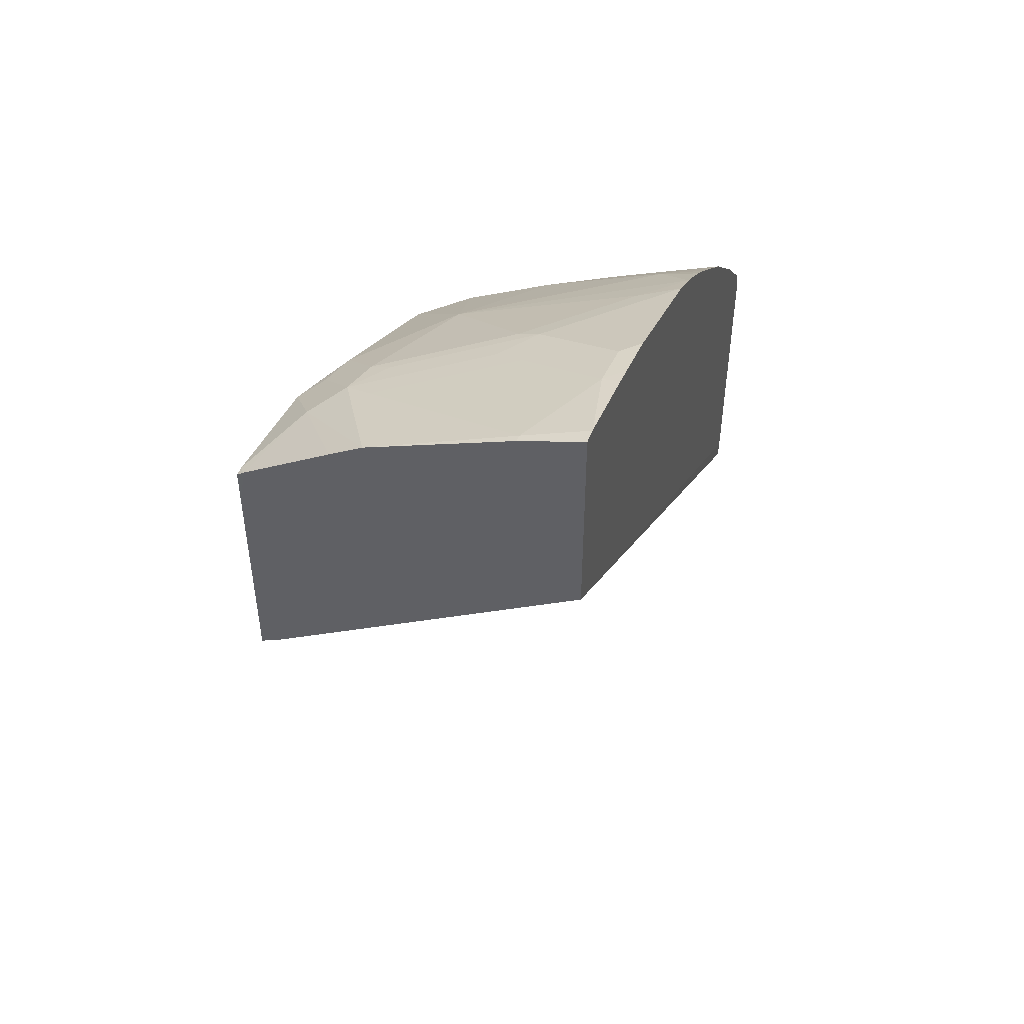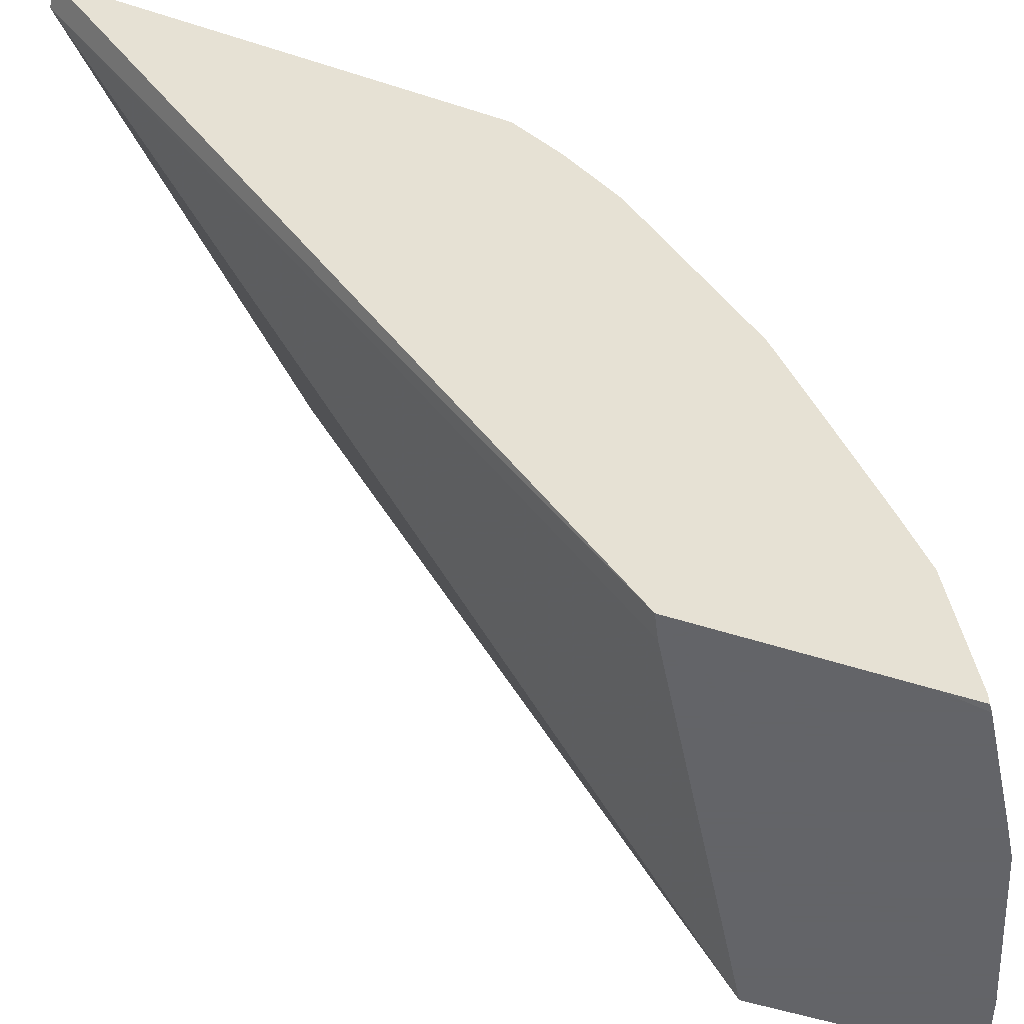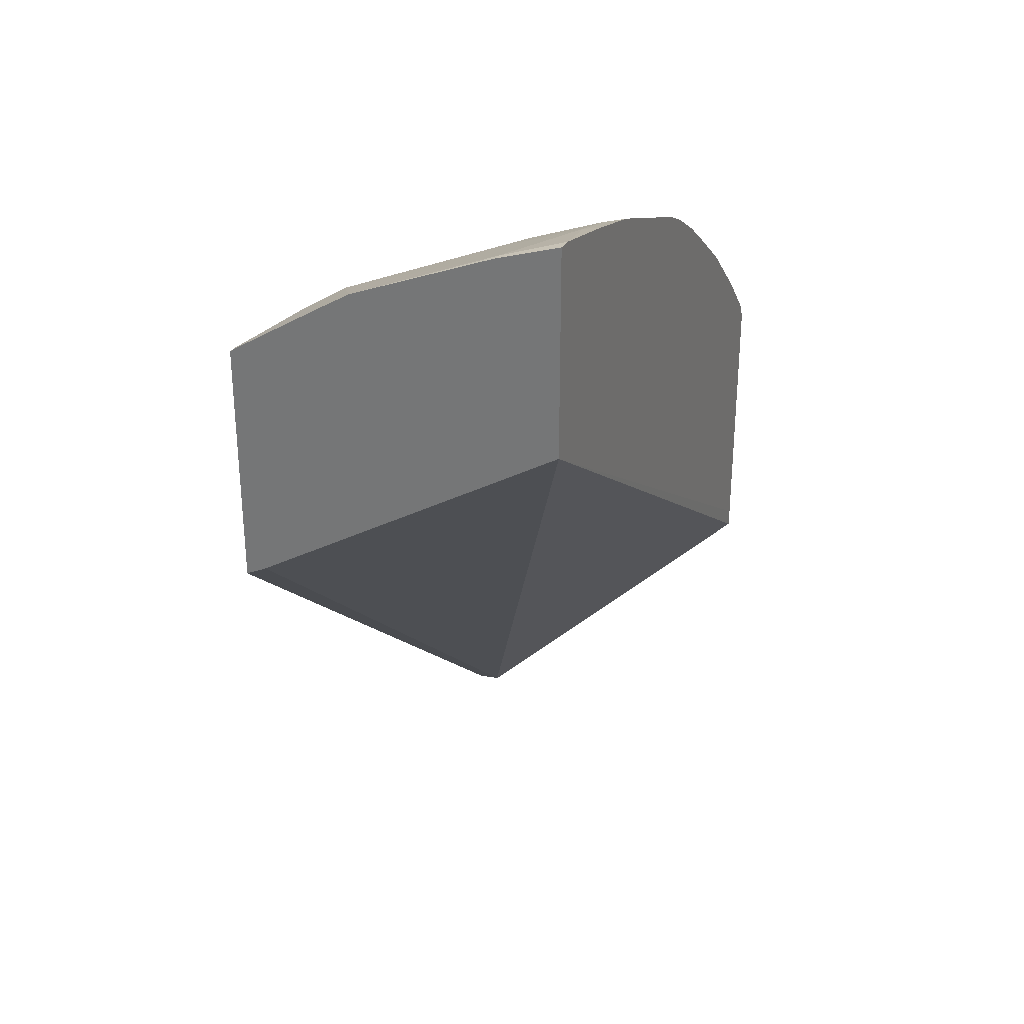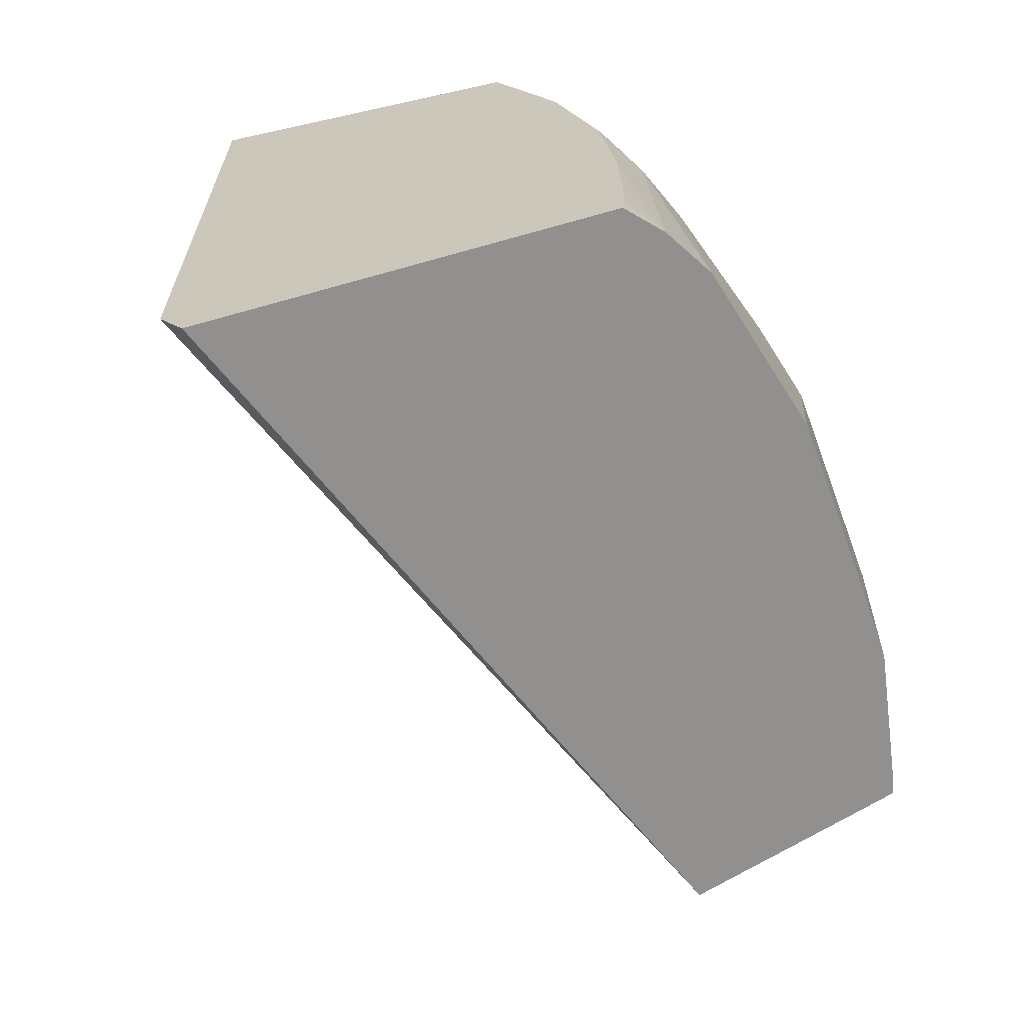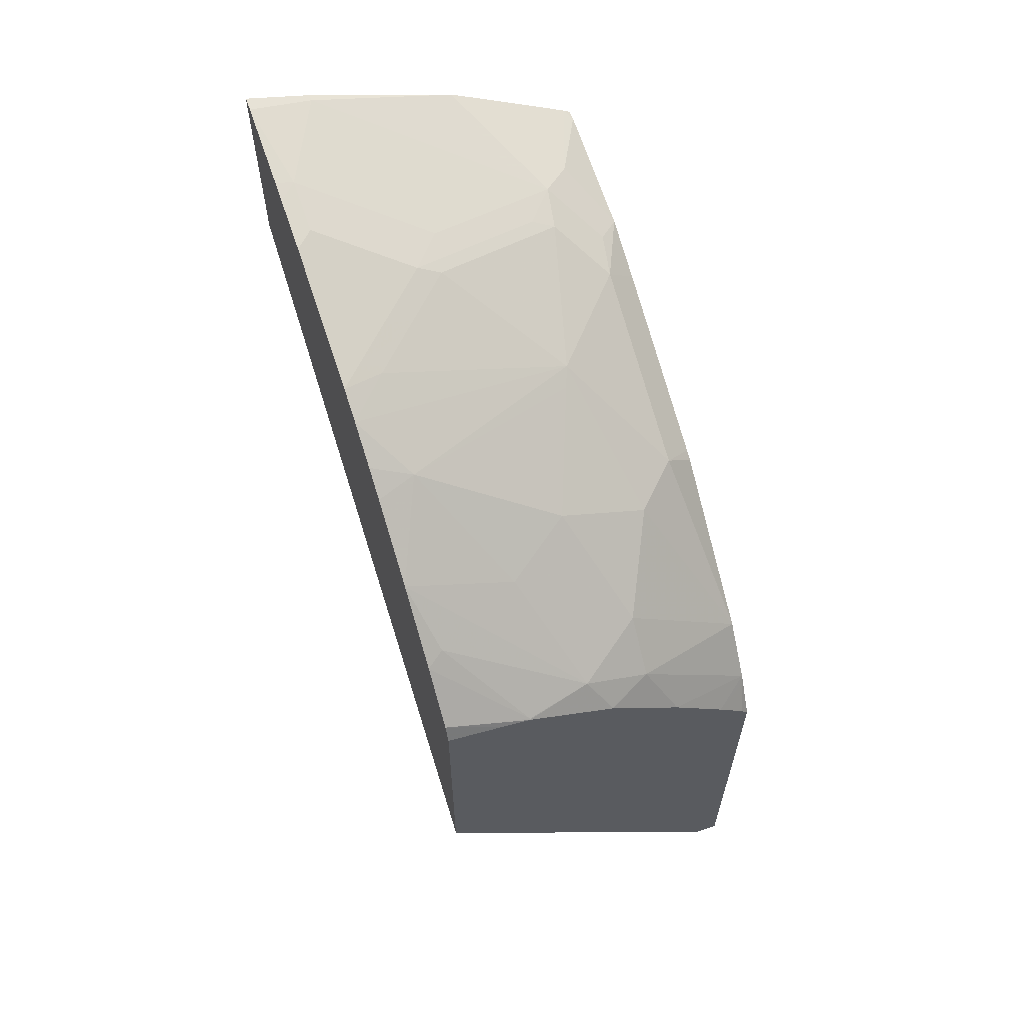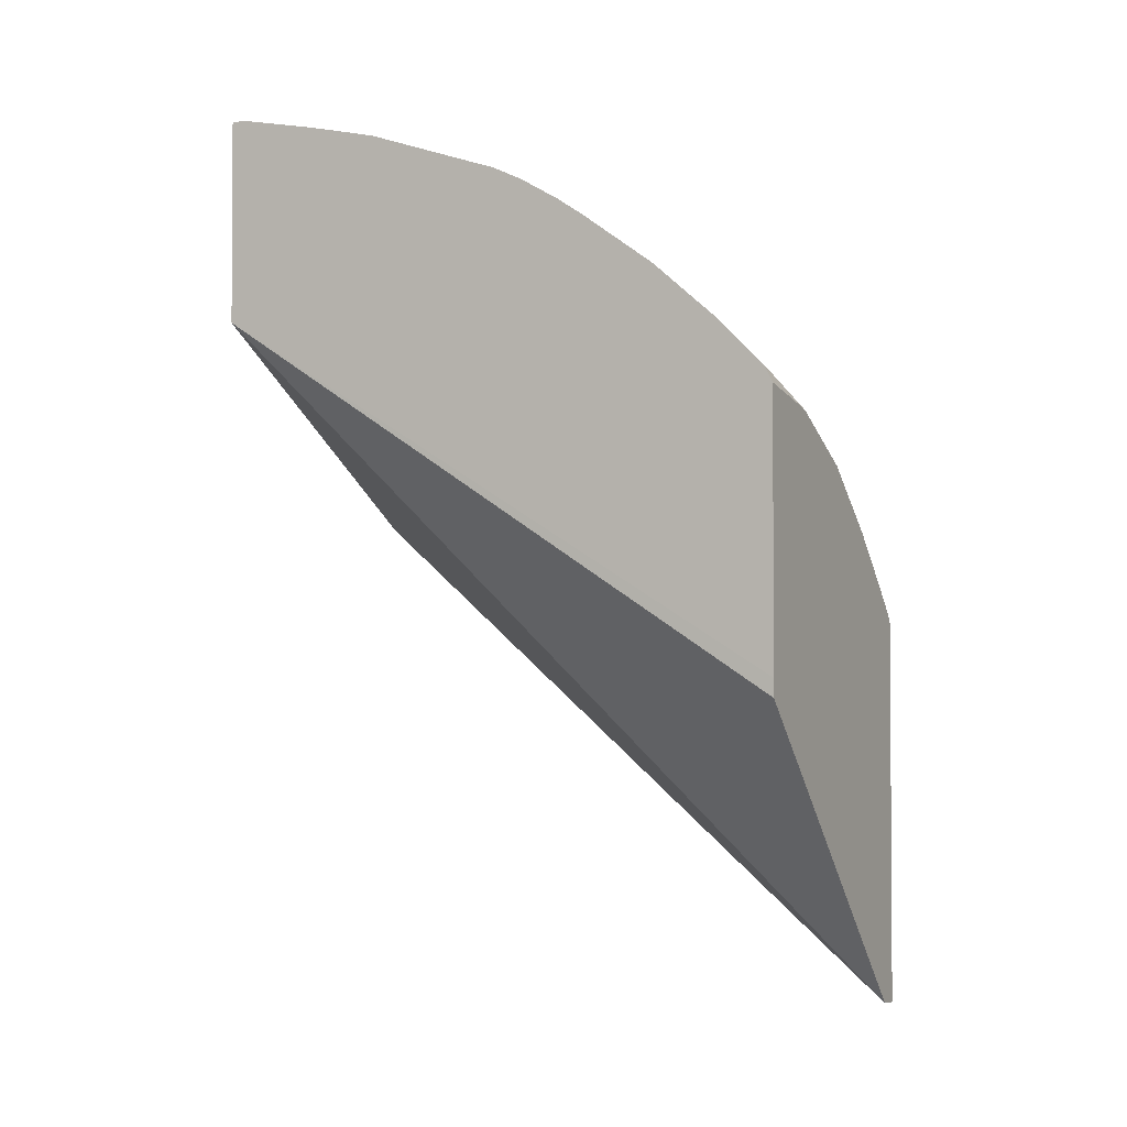
<metadata>
{"format":"obj","ext":"obj","renderer":"f3d","projection":"perspective","resolution":1024,"background":"white","views":[{"elev":47.5,"azim":19.5,"up":"+Z"},{"elev":-51.3,"azim":-109.5,"up":"+Y"},{"elev":29.3,"azim":23.0,"up":"+Z"},{"elev":21.6,"azim":-134.8,"up":"+Y"},{"elev":62.2,"azim":160.3,"up":"+Z"},{"elev":-2.2,"azim":116.2,"up":"+Z"}]}
</metadata>
<code>
v -0.3783 0.2036 0.2411
v -0.3783 0.2036 0.4202
v -0.3672 0.2036 0.2422
v -0.3783 -0.06569 0.4674
v -0.3783 0.1915 0.4409
v -0.3752 0.2036 0.4246
v -0.2213 0.2036 0.3881
v -0.2212 -0.06569 0.5606
v -0.3682 -0.06569 0.4724
v -0.3783 -0.06569 0.5628
v -0.3783 0.1726 0.4644
v -0.3231 0.1928 0.4898
v -0.3367 0.2036 0.4618
v -0.3621 0.2036 0.4378
v -0.3752 0.1954 0.4378
v -0.2212 0.2036 0.3963
v -0.2212 -0.06569 0.6553
v -0.3752 -0.06569 0.5843
v -0.3783 -0.06563 0.582
v -0.3783 0.17 0.4665
v -0.3647 0.1094 0.5315
v -0.3439 0.1302 0.5315
v -0.3231 0.1719 0.5107
v -0.3022 0.2032 0.4898
v -0.3019 0.2036 0.4895
v -0.2918 0.1945 0.5072
v -0.2212 0.2036 0.518
v -0.2212 -0.05907 0.6553
v -0.2501 -0.06569 0.6461
v -0.3613 -0.02778 0.5905
v -0.3783 -0.06094 0.582
v -0.3331 -0.06569 0.6101
v -0.3783 0.1058 0.5179
v -0.3783 0.1015 0.5203
v -0.3783 0.05981 0.5411
v -0.3647 0.02607 0.5732
v -0.3265 0.06946 0.5766
v -0.3231 0.07816 0.5732
v -0.3022 0.1302 0.5523
v -0.2602 0.2036 0.5103
v -0.271 0.1528 0.5489
v -0.2212 0.1493 0.572
v -0.2293 0.1737 0.5489
v -0.2606 0.2032 0.5107
v -0.247 0.2036 0.5131
v -0.2212 0.1999 0.5253
v -0.2212 -0.02185 0.6481
v -0.2293 -0.02082 0.6461
v -0.2501 -0.06252 0.6461
v -0.3175 -0.06569 0.6195
v -0.3474 -0.01389 0.5975
v -0.3783 -0.003108 0.5716
v -0.3783 0.02241 0.5596
v -0.3682 0.006961 0.5766
v -0.3439 0.005222 0.594
v -0.2814 0.02607 0.6149
v -0.2606 0.04692 0.6149
v -0.2397 0.06775 0.6149
v -0.2212 0.0868 0.6137
v -0.2397 0.1094 0.594
v -0.2212 0.1169 0.5952
v -0.2212 0.1791 0.5462
v -0.2212 -0.01276 0.6461
v -0.2918 -0.04167 0.6253
v -0.2212 0.00161 0.6429
v -0.2293 0.002612 0.6409
v -0.271 0.02346 0.6201
v -0.271 2.45e-06 0.6253
v -0.3335 -0.02082 0.6045
v -0.3335 0.002612 0.5992
v -0.2849 0.006961 0.6183
v -0.2501 0.04431 0.6201
v -0.2293 0.06514 0.6201
v -0.2212 0.07318 0.6201
v -0.2212 0.1048 0.6033
v -0.2212 0.01068 0.6409
f 35 53 36
f 36 53 52
f 36 52 54
f 36 54 51
f 40 44 46
f 36 51 55
f 36 55 37
f 37 55 56
f 39 60 41
f 37 56 57
f 37 57 58
f 37 59 60
f 37 60 38
f 38 60 39
f 40 46 45
f 37 58 59
f 26 44 40
f 30 32 50
f 22 39 23
f 22 38 39
f 41 60 42
f 23 39 41
f 23 41 26
f 24 26 25
f 25 26 40
f 30 50 51
f 26 41 42
f 26 43 44
f 27 45 46
f 28 47 48
f 28 48 49
f 29 49 50
f 30 51 52
f 30 52 31
f 26 42 43
f 42 60 61
f 55 70 67
f 43 62 44
f 56 72 57
f 57 72 73
f 57 73 58
f 58 73 74
f 58 74 59
f 59 75 60
f 60 75 61
f 64 68 69
f 65 76 66
f 66 76 67
f 67 71 68
f 67 76 72
f 72 76 73
f 73 76 74
f 22 37 38
f 56 67 72
f 42 62 43
f 55 67 56
f 51 71 67
f 44 62 46
f 47 63 48
f 48 64 49
f 48 63 65
f 48 65 66
f 48 66 67
f 48 67 68
f 48 68 64
f 49 64 50
f 50 69 51
f 50 64 69
f 51 70 55
f 51 54 52
f 51 69 68
f 51 68 71
f 51 67 70
f 21 37 22
f 1 11 5
f 21 35 36
f 1 34 33
f 1 33 20
f 1 5 2
f 2 5 6
f 3 7 8
f 3 8 9
f 1 35 34
f 3 9 4
f 4 8 17
f 4 17 29
f 4 29 50
f 4 50 32
f 4 32 18
f 4 18 10
f 4 9 8
f 1 53 35
f 1 52 53
f 1 31 52
f 21 36 37
f 1 2 6
f 1 6 14
f 1 14 13
f 1 13 25
f 1 25 40
f 1 40 45
f 1 45 27
f 1 27 16
f 1 16 7
f 1 7 3
f 1 3 4
f 1 4 10
f 1 10 19
f 1 19 31
f 5 11 12
f 5 12 13
f 1 20 11
f 5 14 15
f 11 21 22
f 11 22 23
f 11 23 12
f 12 24 25
f 12 25 13
f 12 23 26
f 12 26 24
f 17 28 49
f 17 49 29
f 18 30 31
f 18 31 19
f 18 32 30
f 5 13 14
f 21 33 34
f 21 34 35
f 11 20 21
f 10 18 19
f 20 33 21
f 8 47 28
f 8 28 17
f 5 15 6
f 7 16 8
f 8 16 27
f 8 27 46
f 8 46 62
f 8 62 42
f 8 42 61
f 6 15 14
f 8 75 59
f 8 59 74
f 8 74 76
f 8 76 65
f 8 65 63
f 8 61 75
f 8 63 47

</code>
